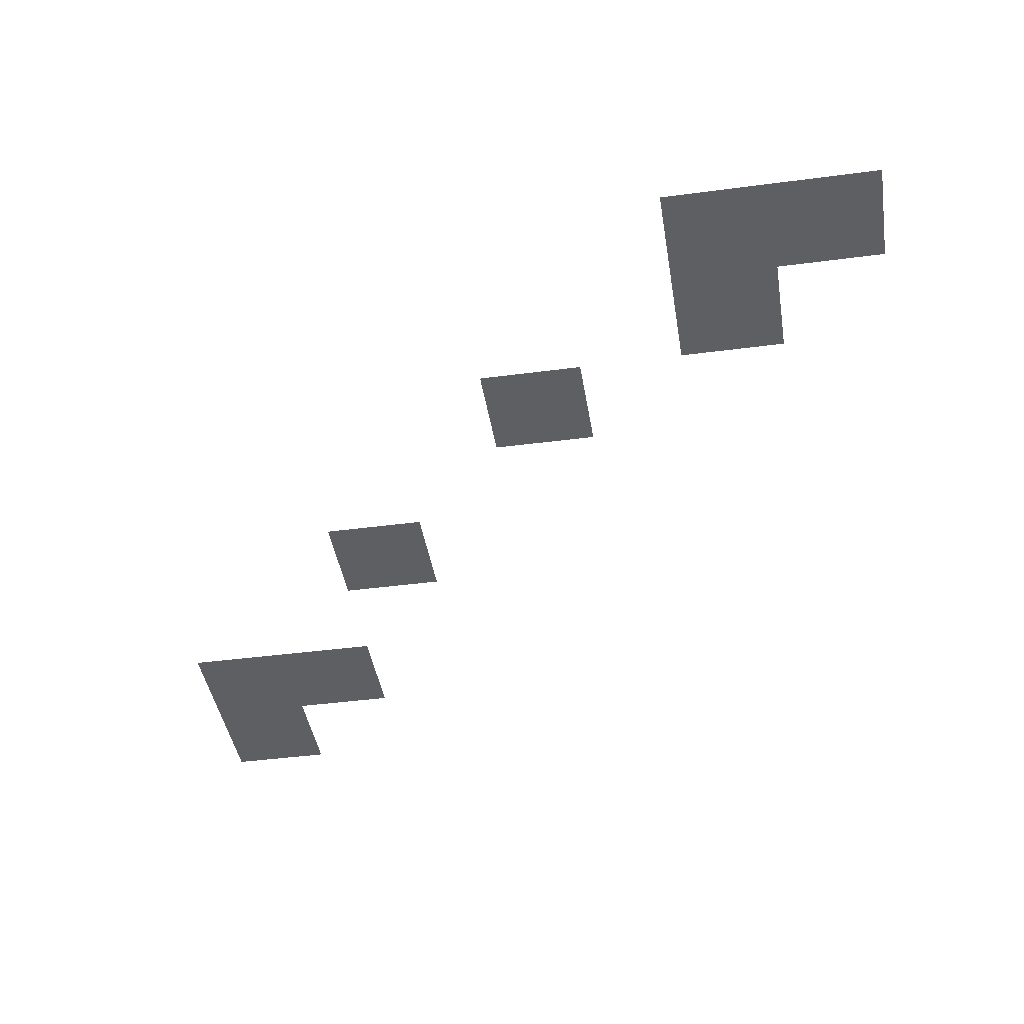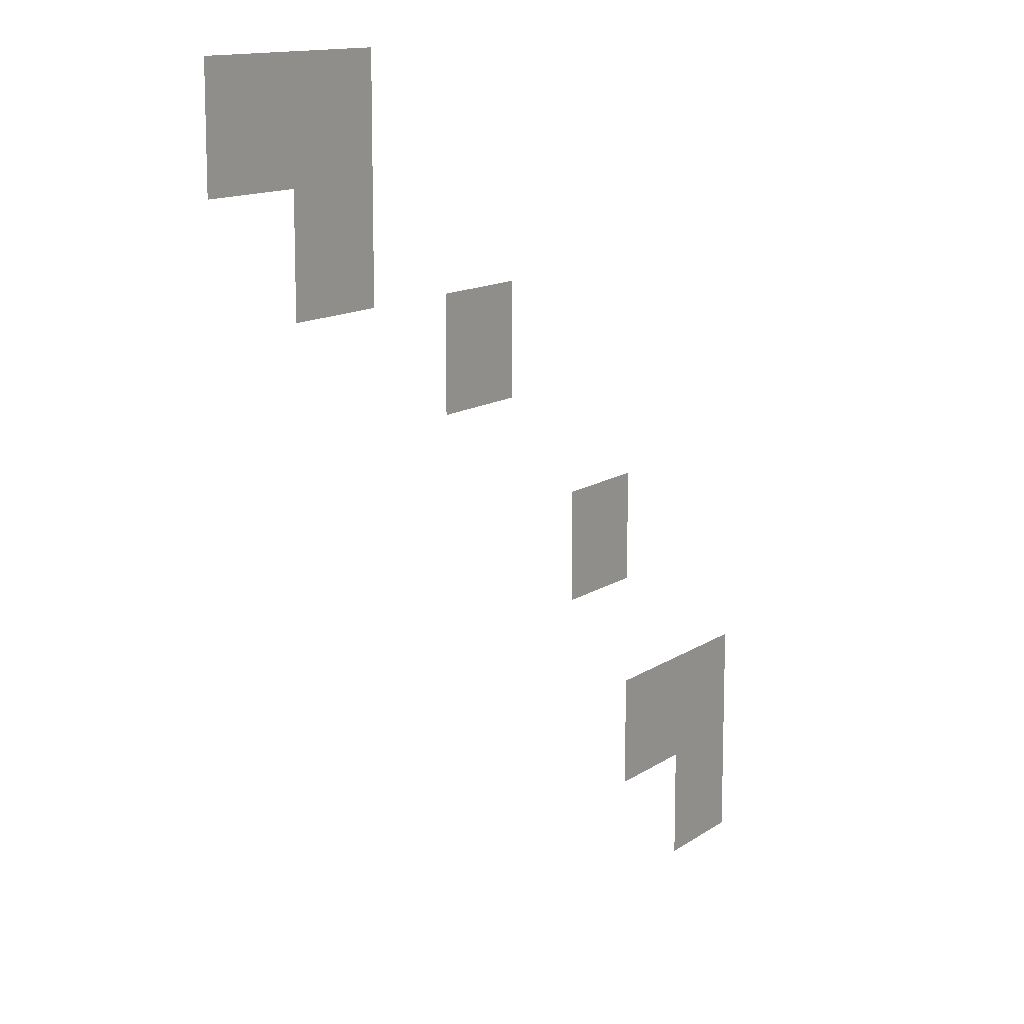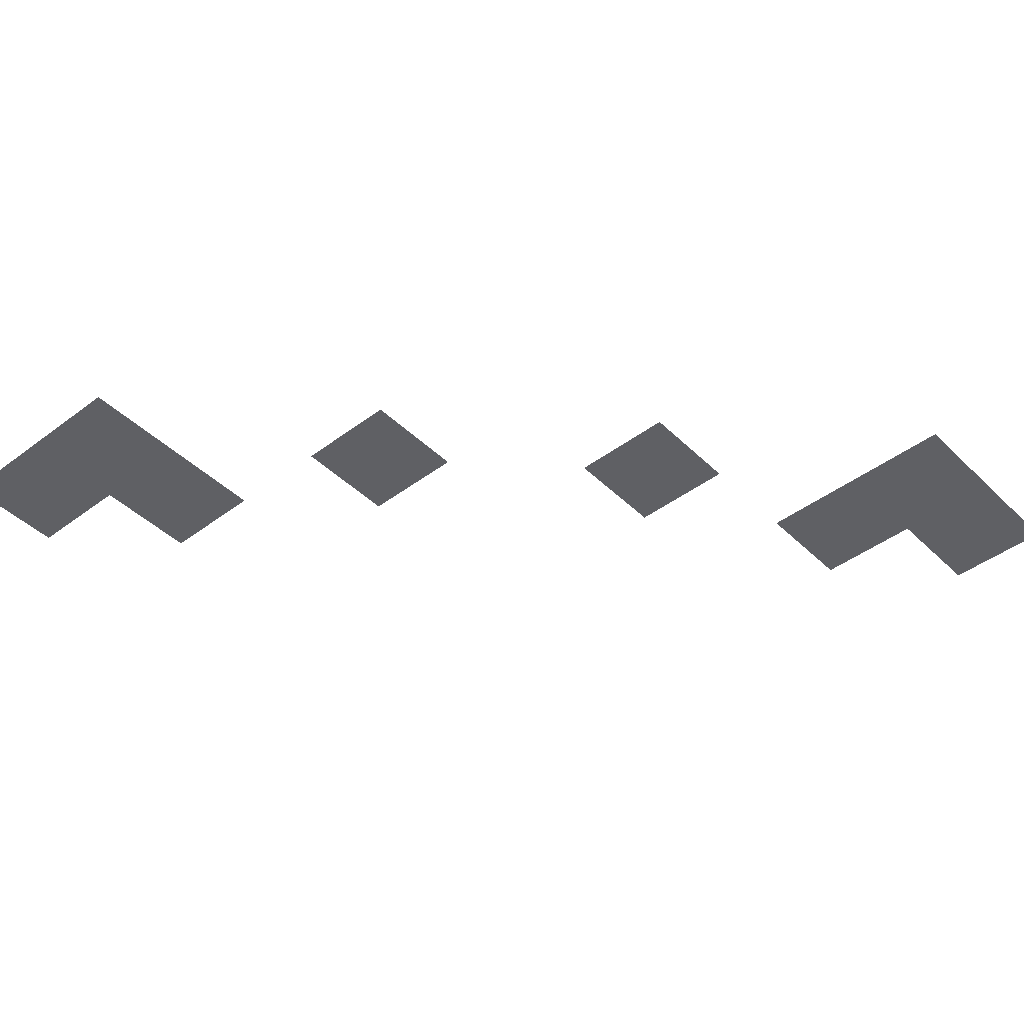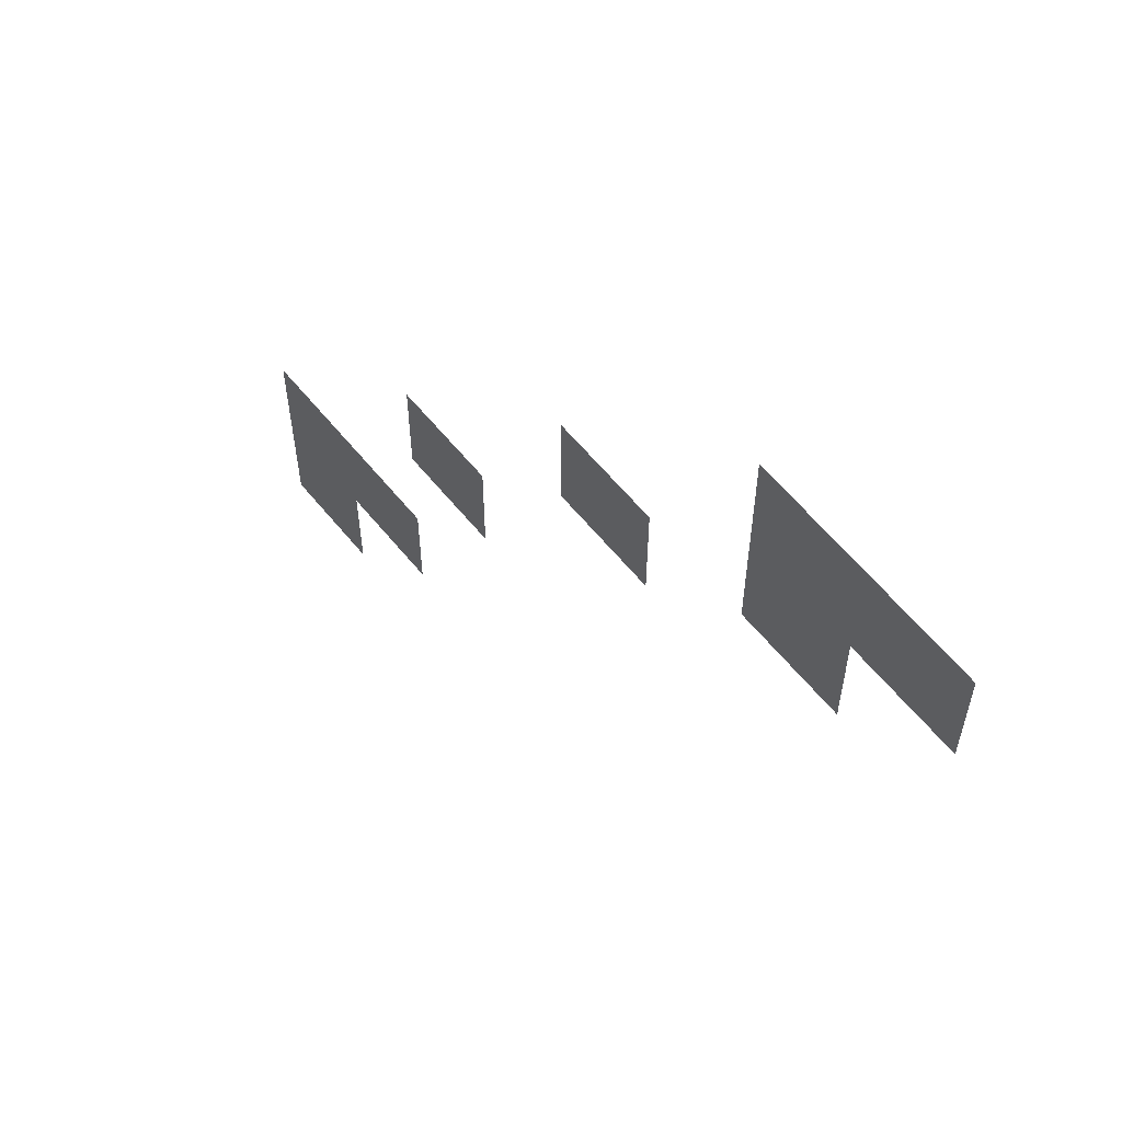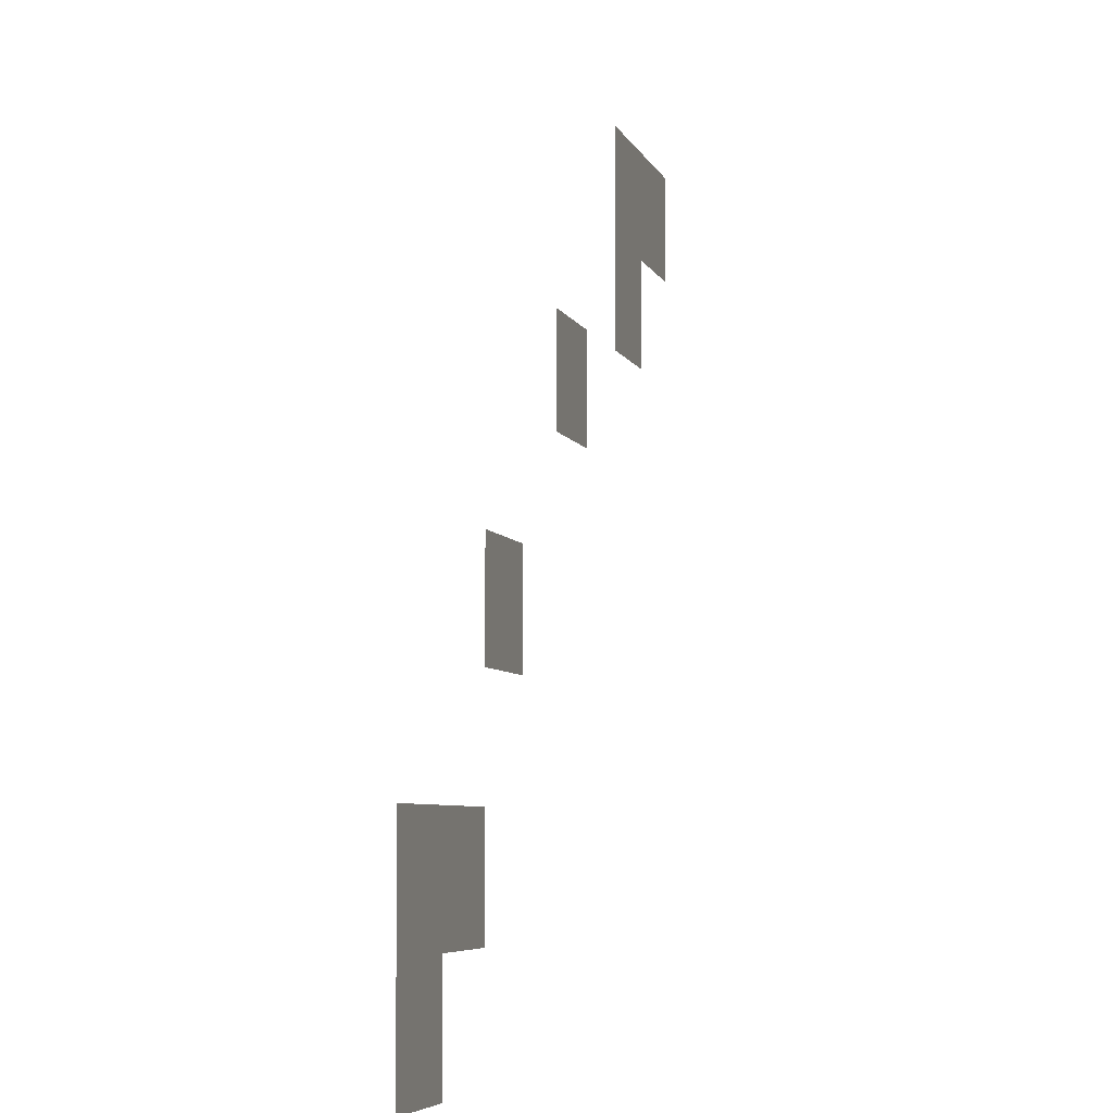
<metadata>
{"format":"obj","ext":"obj","renderer":"f3d","projection":"perspective","resolution":1024,"background":"white","views":[{"elev":-42.0,"azim":-170.9,"up":"+Z"},{"elev":12.4,"azim":-57.5,"up":"+Y"},{"elev":-43.6,"azim":131.5,"up":"+Z"},{"elev":60.5,"azim":-128.9,"up":"+Y"},{"elev":-5.9,"azim":104.9,"up":"+Y"}]}
</metadata>
<code>
v -208 -80 0
v -224 -80 0
v -224 -64 0
v -208 -64 0
v -224 -80 0
v -240 -80 0
v -240 -64 0
v -224 -64 0
v -208 -96 0
v -224 -96 0
v -224 -80 0
v -208 -80 0
v -176 -112 0
v -192 -112 0
v -192 -96 0
v -176 -96 0
v -144 -144 0
v -160 -144 0
v -160 -128 0
v -144 -128 0
v -112 -176 0
v -128 -176 0
v -128 -160 0
v -112 -160 0
v -128 -176 0
v -144 -176 0
v -144 -160 0
v -128 -160 0
v -112 -192 0
v -128 -192 0
v -128 -176 0
v -112 -176 0
g Interior-casa_mesh_0041
f 1 2 3 4
f 5 6 7 8
f 9 10 11 12
f 13 14 15 16
f 17 18 19 20
f 21 22 23 24
f 25 26 27 28
f 29 30 31 32

</code>
